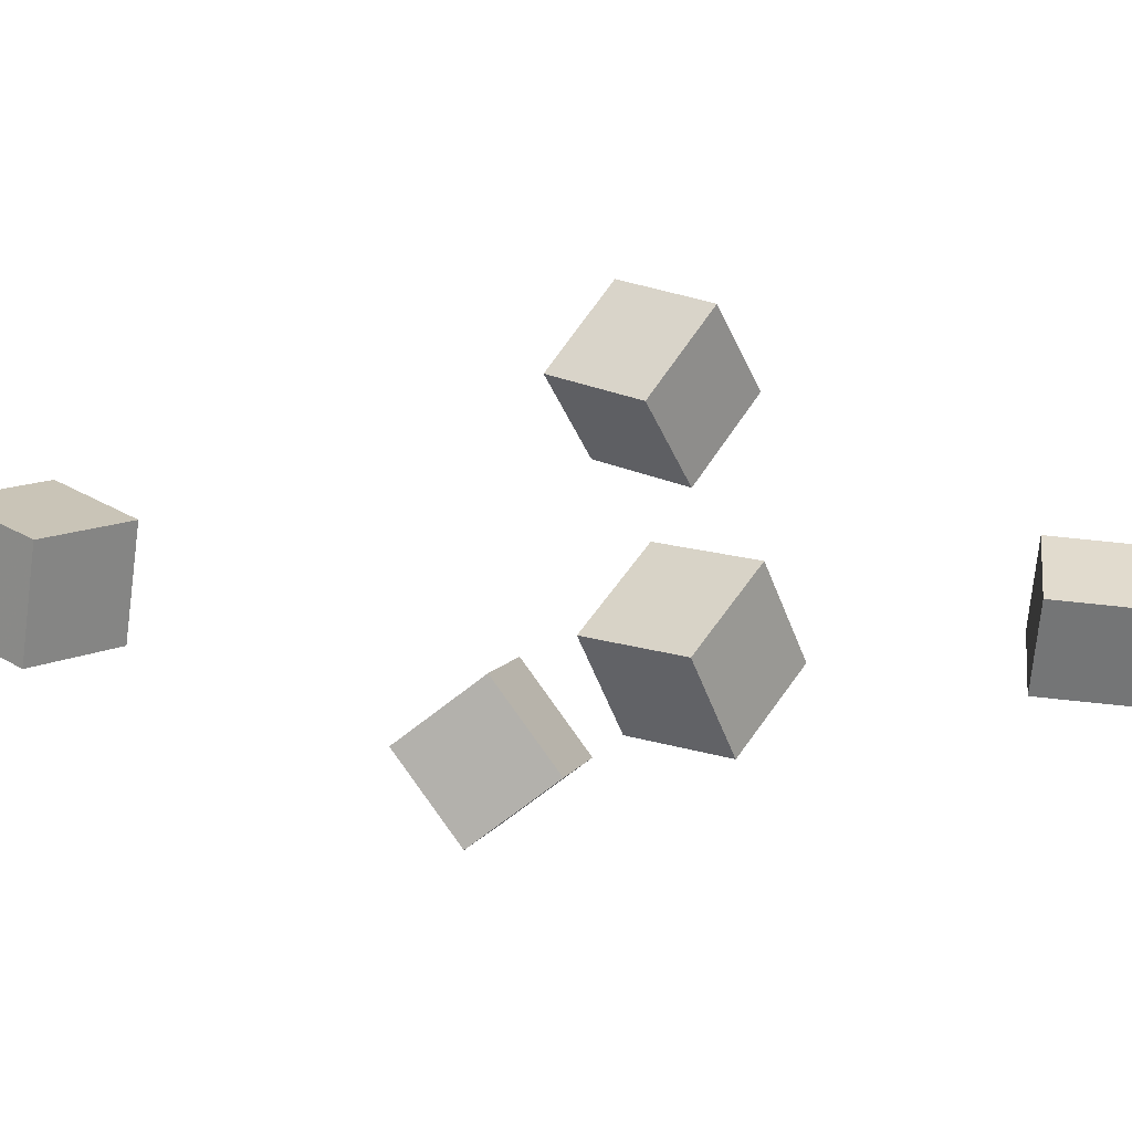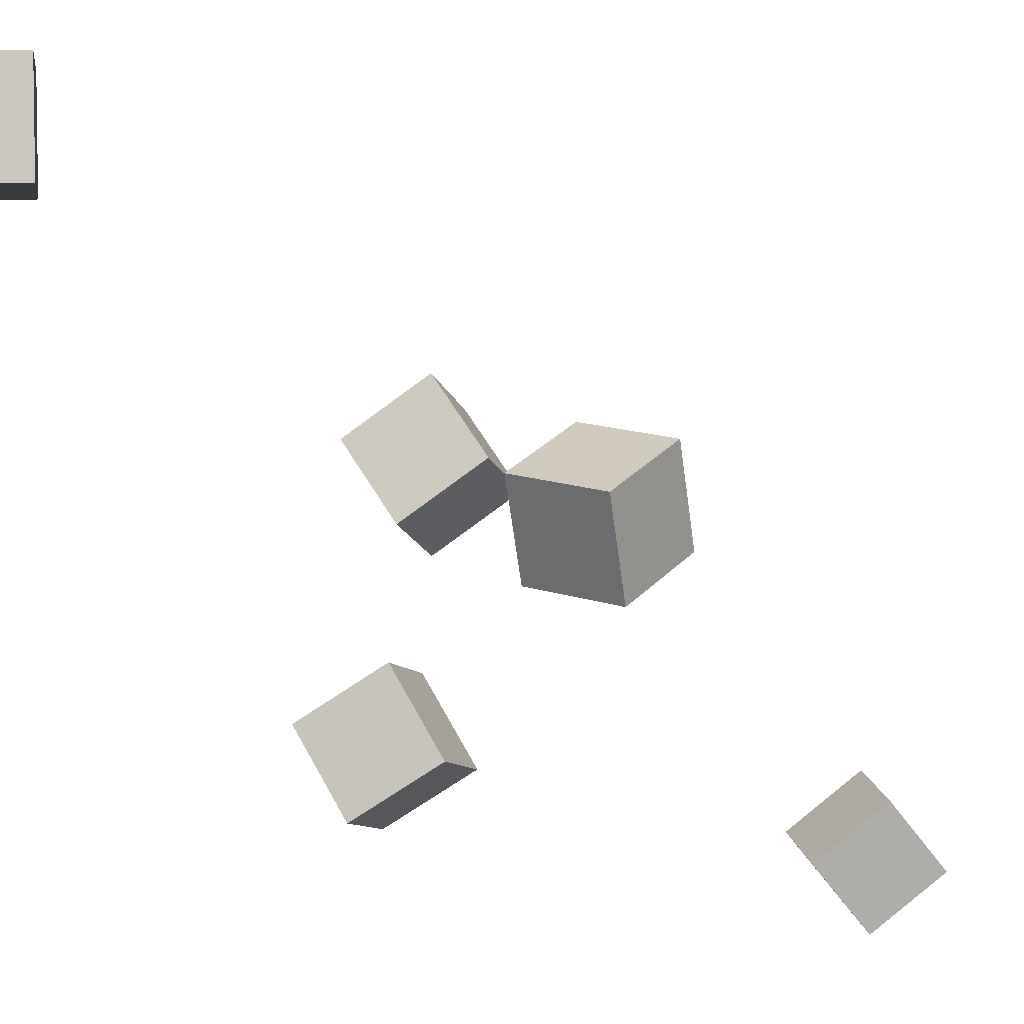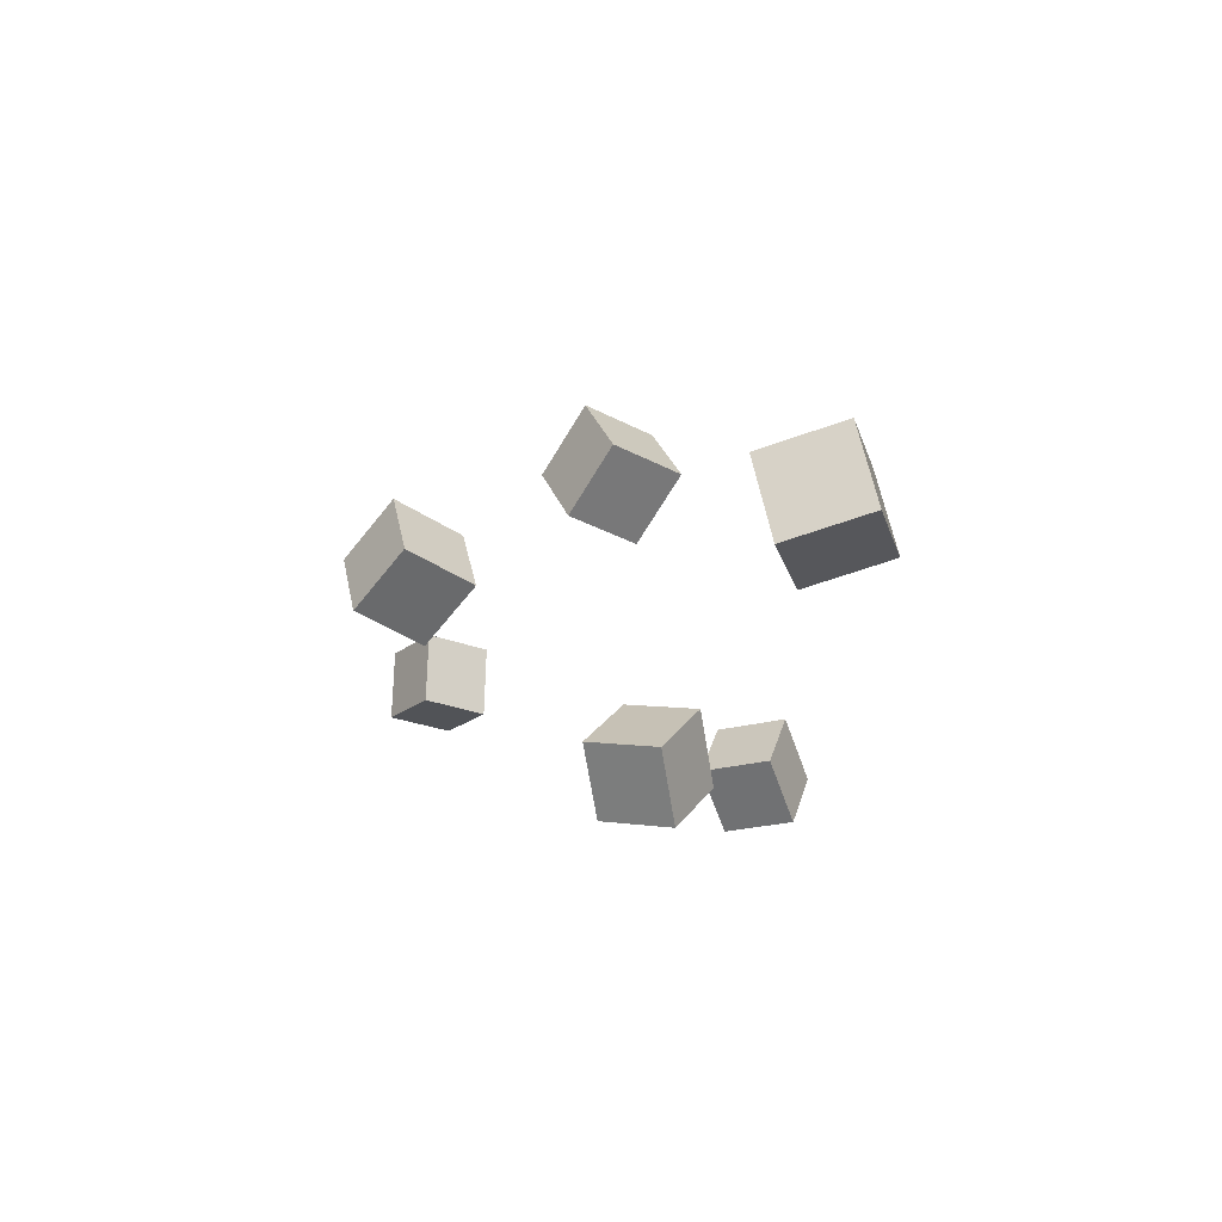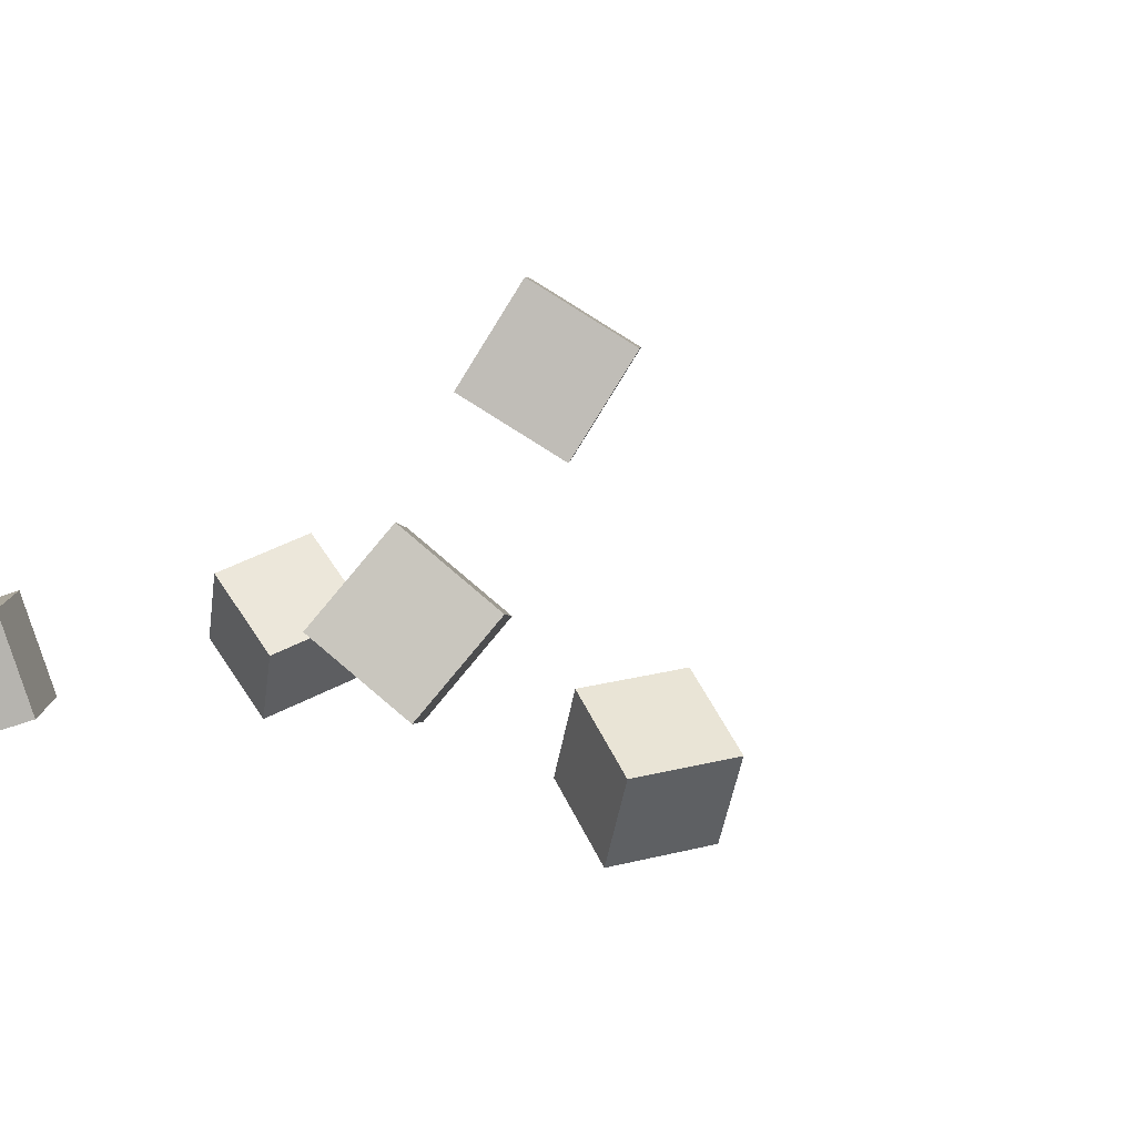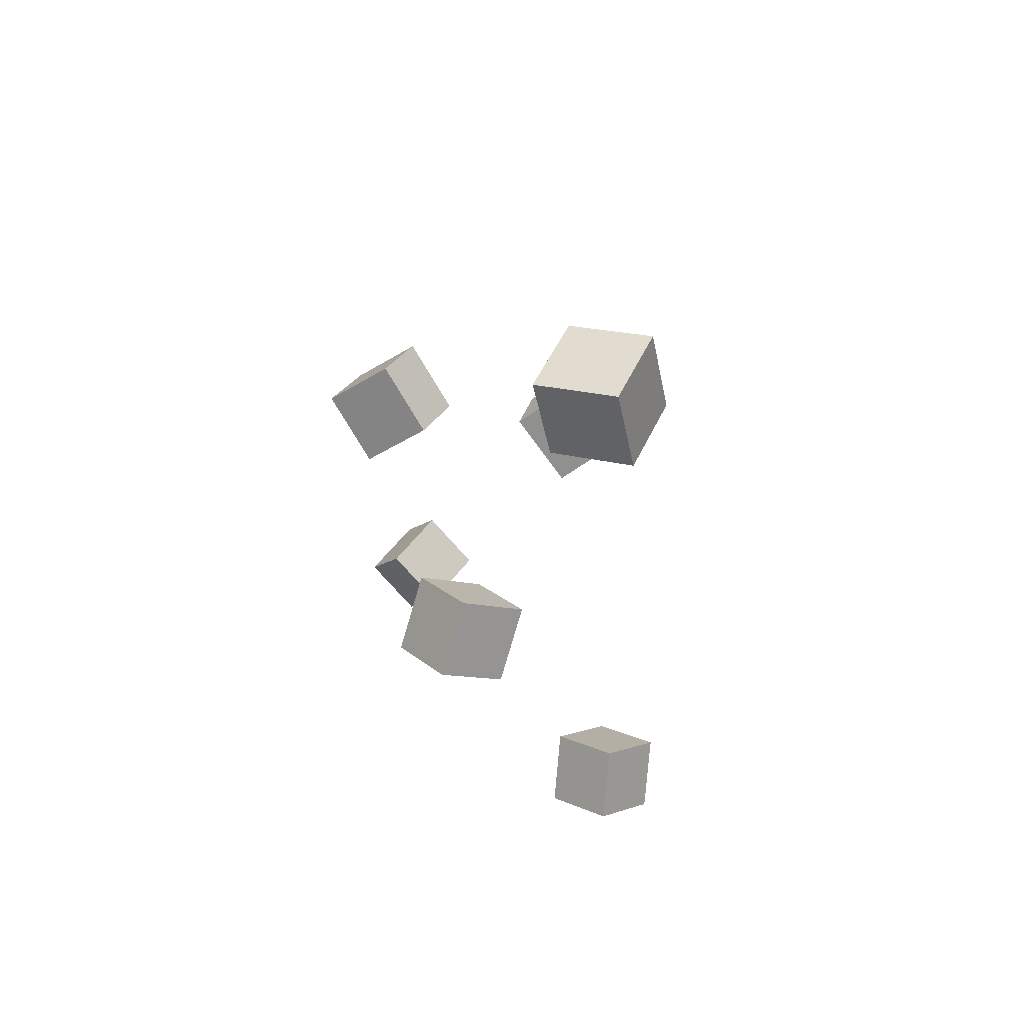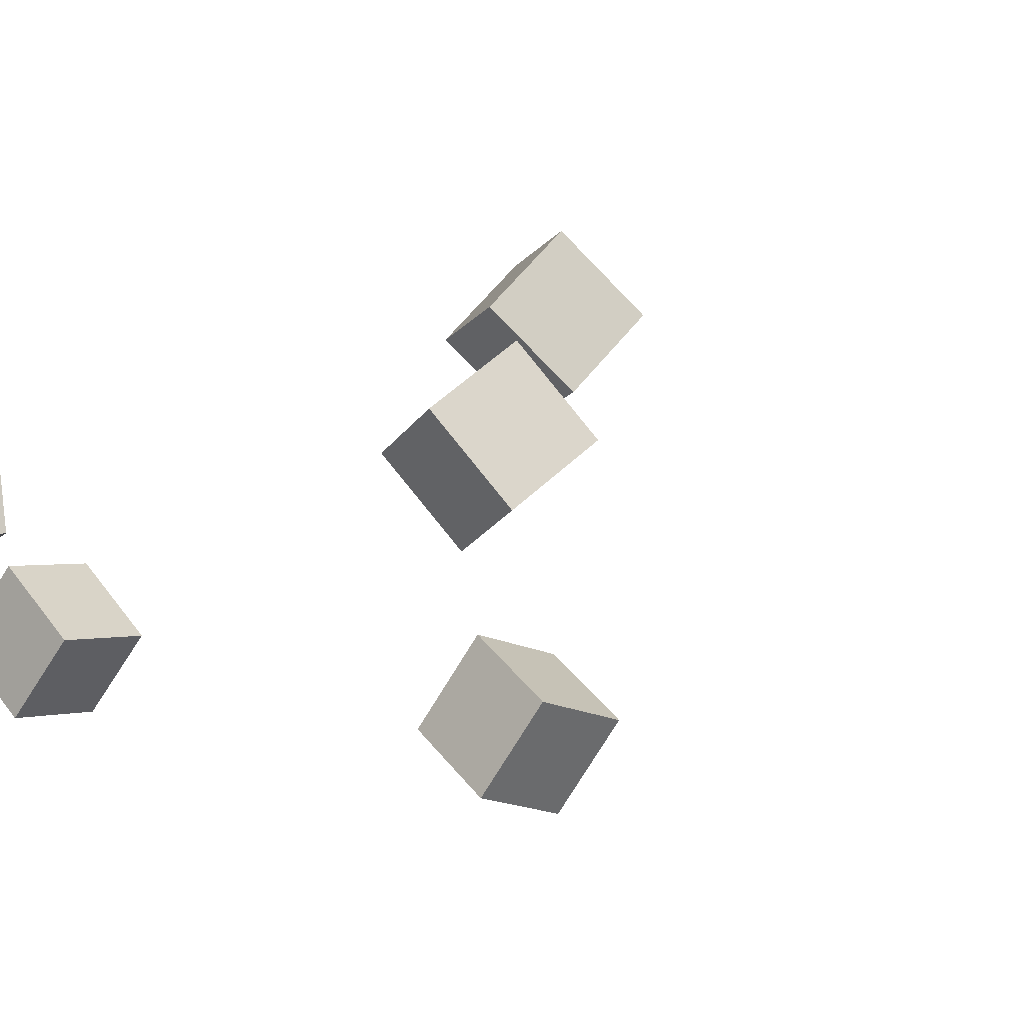
<metadata>
{"format":"obj","ext":"obj","renderer":"f3d","projection":"perspective","resolution":1024,"background":"white","views":[{"elev":-9.0,"azim":76.8,"up":"+Z"},{"elev":-49.6,"azim":-109.0,"up":"+Z"},{"elev":67.3,"azim":-149.5,"up":"+Y"},{"elev":-15.0,"azim":131.8,"up":"+Z"},{"elev":55.1,"azim":-113.9,"up":"+Y"},{"elev":-35.1,"azim":105.7,"up":"+Z"}]}
</metadata>
<code>
v -0.203 0.2977 0.00613
v -0.1656 0.2923 0.04763
v -0.1886 0.3517 0.0001867
v -0.1512 0.3462 0.04168
v -0.1636 0.283 -0.03138
v -0.1262 0.2776 0.01012
v -0.1491 0.337 -0.03732
v -0.1117 0.3315 0.004177
f 1.0 7.0 5.0
f 1.0 3.0 7.0
f 1.0 4.0 3.0
f 1.0 2.0 4.0
f 3.0 8.0 7.0
f 3.0 4.0 8.0
f 5.0 7.0 8.0
f 5.0 8.0 6.0
f 1.0 5.0 6.0
f 1.0 6.0 2.0
f 2.0 6.0 8.0
f 2.0 8.0 4.0
v 0.01764 0.06715 0.0292
v -0.02247 0.03365 0.04737
v 0.01036 0.09977 0.07328
v -0.02975 0.06627 0.09145
v 0.05511 0.03752 0.05731
v 0.015 0.004022 0.07548
v 0.04783 0.07015 0.1014
v 0.00772 0.03665 0.1196
f 9.0 15.0 13.0
f 9.0 11.0 15.0
f 9.0 12.0 11.0
f 9.0 10.0 12.0
f 11.0 16.0 15.0
f 11.0 12.0 16.0
f 13.0 15.0 16.0
f 13.0 16.0 14.0
f 9.0 13.0 14.0
f 9.0 14.0 10.0
f 10.0 14.0 16.0
f 10.0 16.0 12.0
v -0.09295 -0.04047 -0.07077
v -0.06464 -0.002453 -0.04092
v -0.1411 -0.01578 -0.05651
v -0.1128 0.02224 -0.02667
v -0.08947 -0.007659 -0.1159
v -0.06116 0.03036 -0.08602
v -0.1377 0.01704 -0.1016
v -0.1094 0.05505 -0.07176
f 17.0 23.0 21.0
f 17.0 19.0 23.0
f 17.0 20.0 19.0
f 17.0 18.0 20.0
f 19.0 24.0 23.0
f 19.0 20.0 24.0
f 21.0 23.0 24.0
f 21.0 24.0 22.0
f 17.0 21.0 22.0
f 17.0 22.0 18.0
f 18.0 22.0 24.0
f 18.0 24.0 20.0
v 0.05747 -0.2043 -0.03454
v 0.08221 -0.2033 0.009768
v 0.09285 -0.1756 -0.05492
v 0.1176 -0.1747 -0.01061
v 0.08278 -0.245 -0.0478
v 0.1075 -0.244 -0.003492
v 0.1182 -0.2163 -0.06818
v 0.1429 -0.2153 -0.02387
f 25.0 31.0 29.0
f 25.0 27.0 31.0
f 25.0 28.0 27.0
f 25.0 26.0 28.0
f 27.0 32.0 31.0
f 27.0 28.0 32.0
f 29.0 31.0 32.0
f 29.0 32.0 30.0
f 25.0 29.0 30.0
f 25.0 30.0 26.0
f 26.0 30.0 32.0
f 26.0 32.0 28.0
v 0.05978 0.02666 -0.08041
v 0.04435 0.06064 -0.03954
v 0.1016 0.06134 -0.09345
v 0.08615 0.09532 -0.05258
v 0.09304 -0.0002868 -0.04545
v 0.0776 0.03369 -0.004578
v 0.1348 0.03439 -0.05849
v 0.1194 0.06837 -0.01762
f 33.0 39.0 37.0
f 33.0 35.0 39.0
f 33.0 36.0 35.0
f 33.0 34.0 36.0
f 35.0 40.0 39.0
f 35.0 36.0 40.0
f 37.0 39.0 40.0
f 37.0 40.0 38.0
f 33.0 37.0 38.0
f 33.0 38.0 34.0
f 34.0 38.0 40.0
f 34.0 40.0 36.0
v -0.1324 -0.2721 -0.003134
v -0.1228 -0.3032 0.04212
v -0.1754 -0.2483 0.02225
v -0.1658 -0.2794 0.0675
v -0.09862 -0.2324 0.017
v -0.08908 -0.2636 0.06225
v -0.1416 -0.2087 0.04238
v -0.1321 -0.2398 0.08763
f 41.0 47.0 45.0
f 41.0 43.0 47.0
f 41.0 44.0 43.0
f 41.0 42.0 44.0
f 43.0 48.0 47.0
f 43.0 44.0 48.0
f 45.0 47.0 48.0
f 45.0 48.0 46.0
f 41.0 45.0 46.0
f 41.0 46.0 42.0
f 42.0 46.0 48.0
f 42.0 48.0 44.0

</code>
